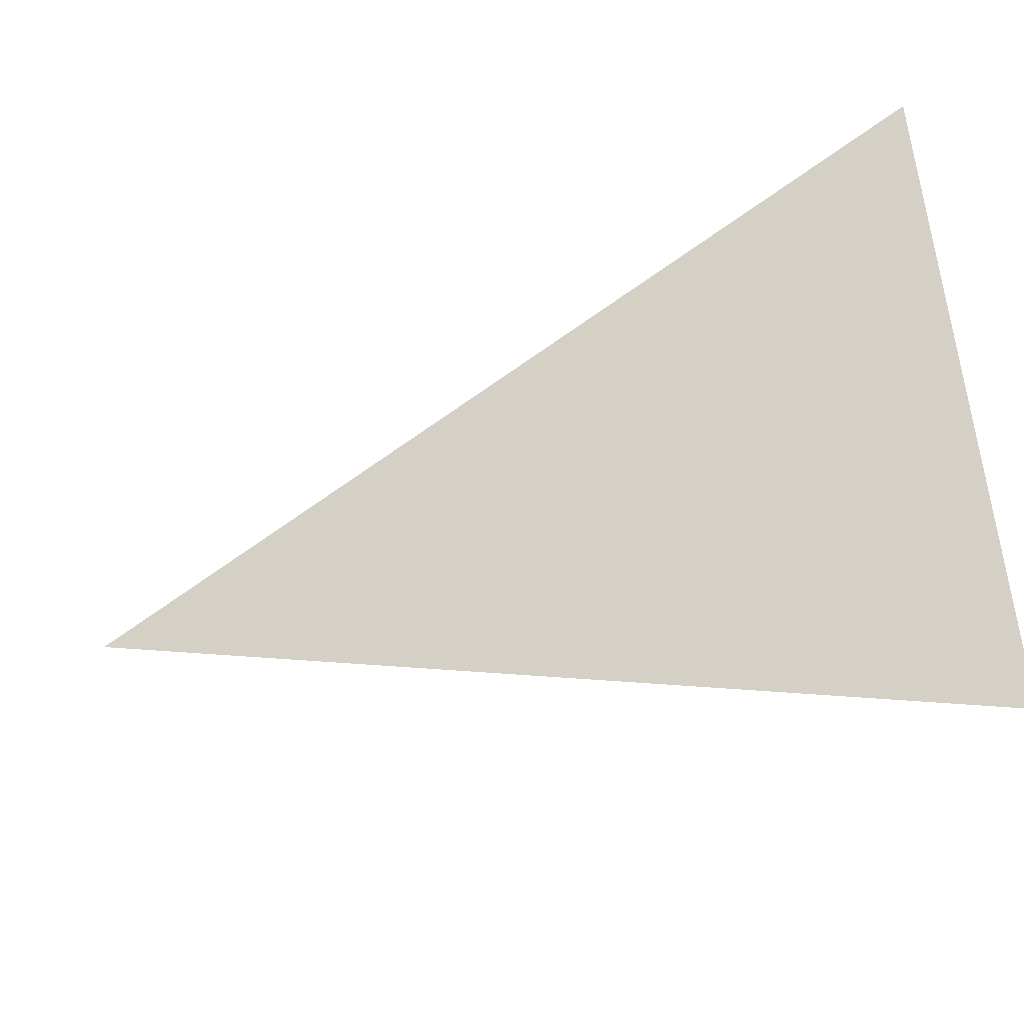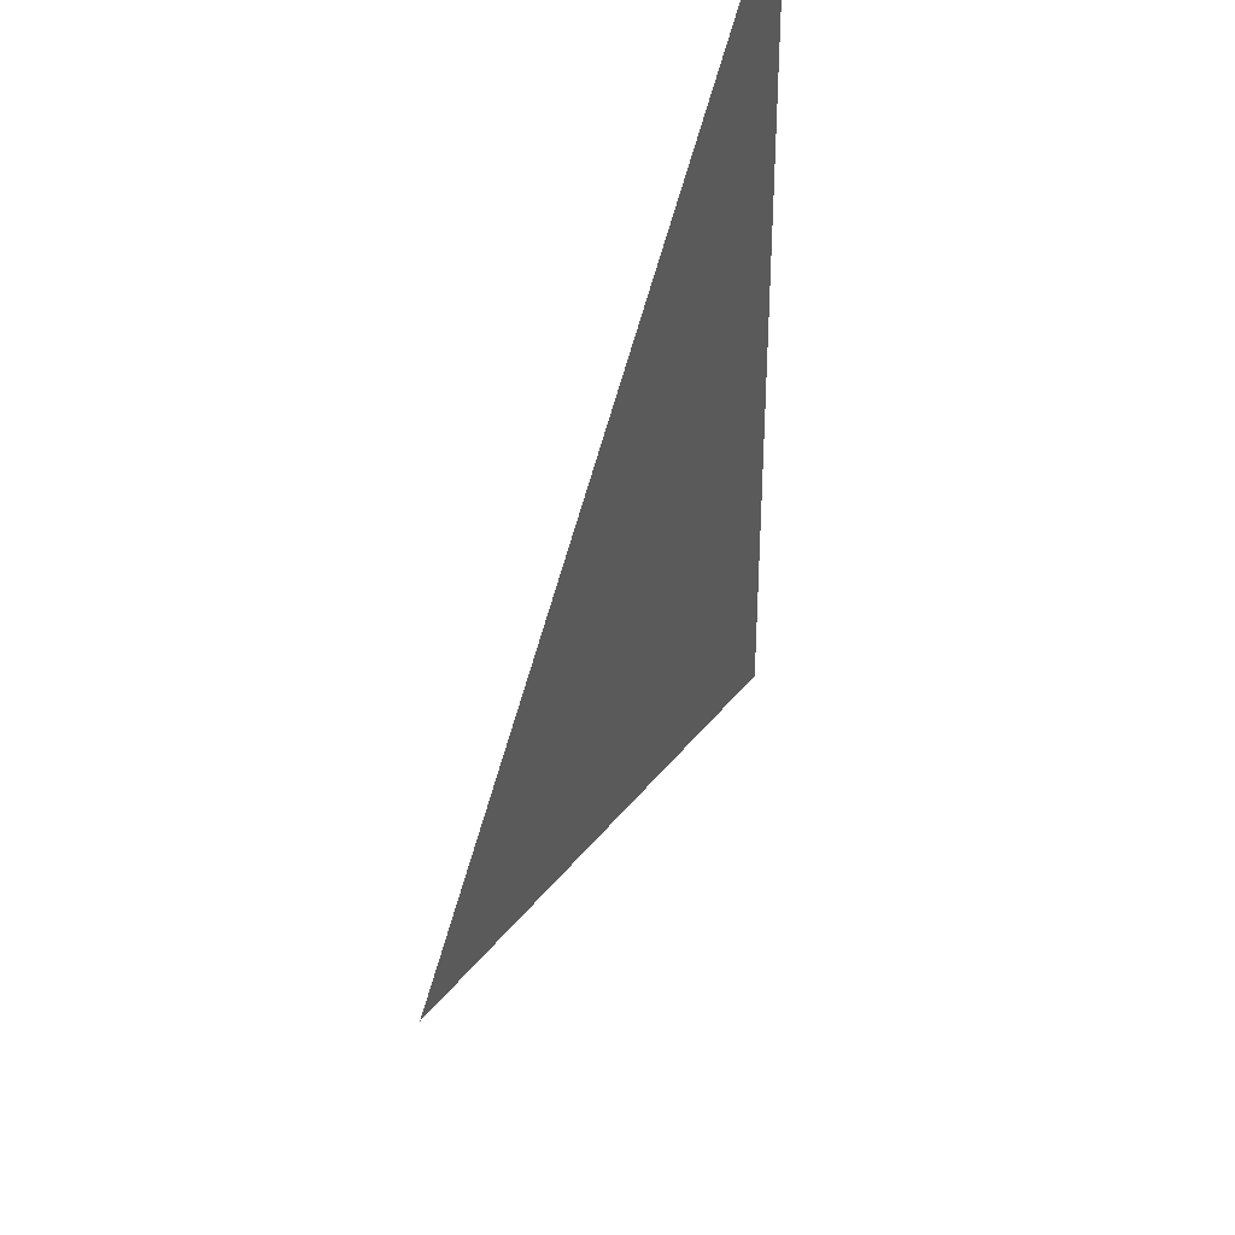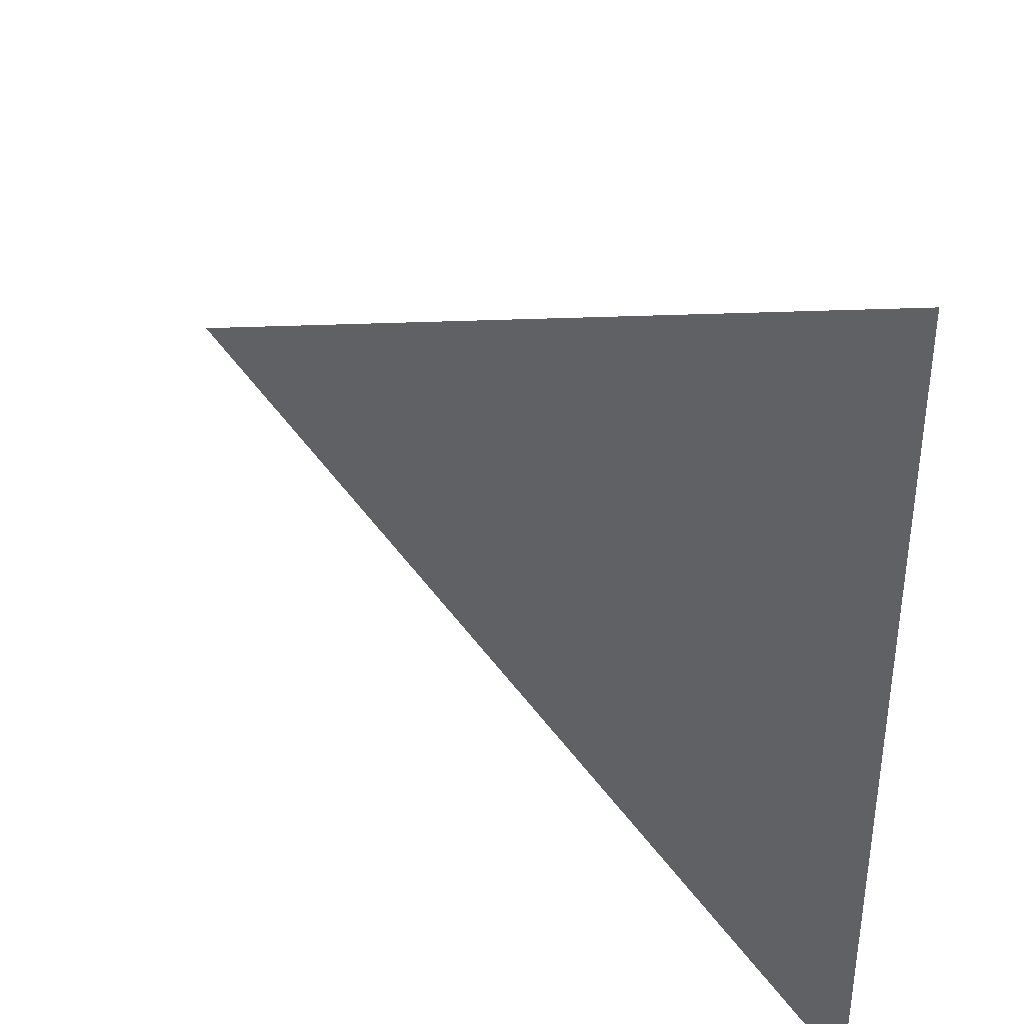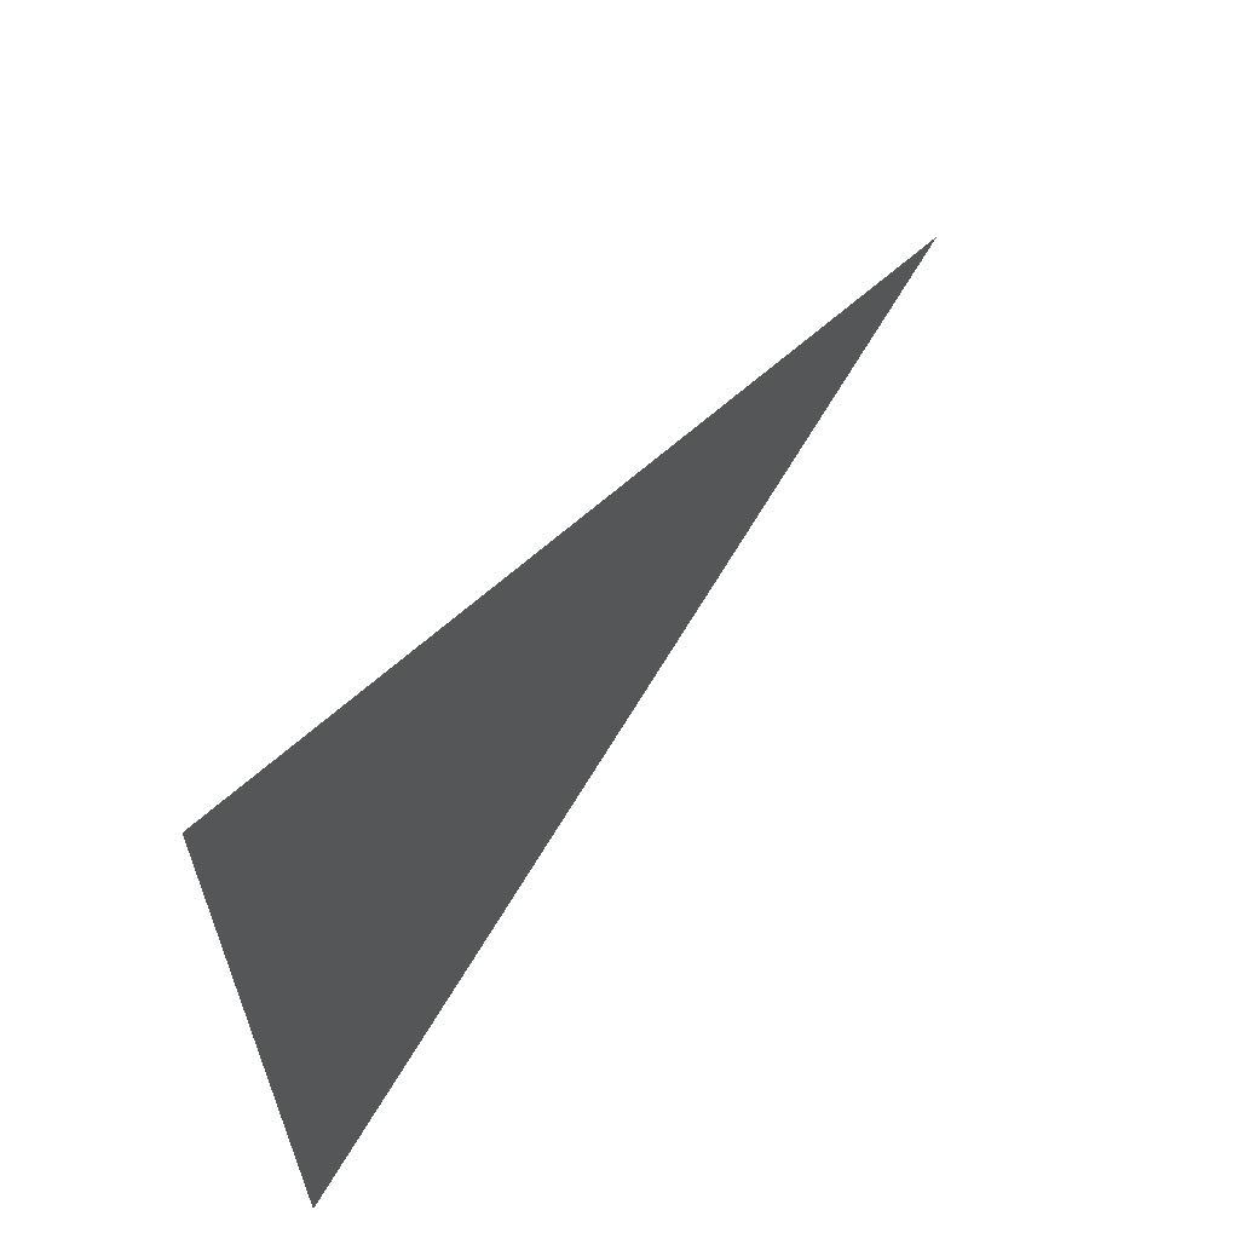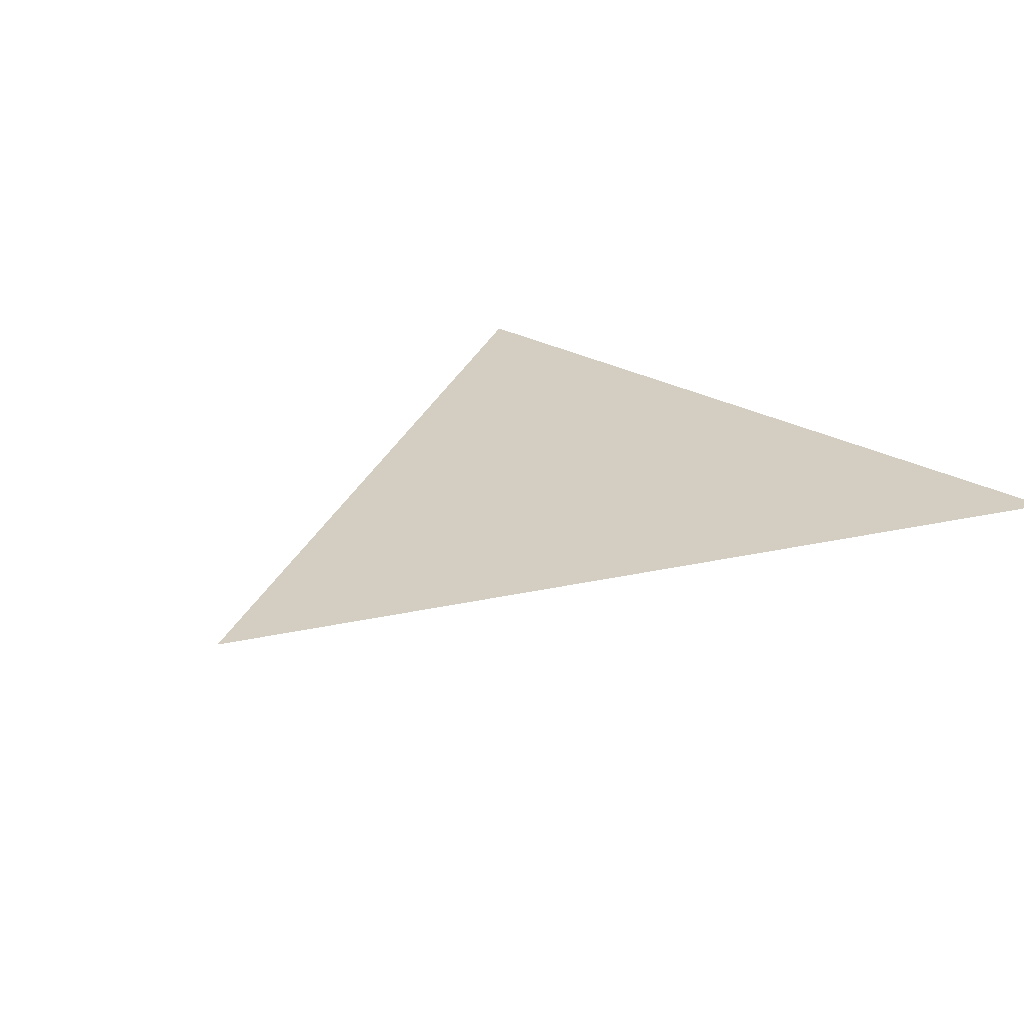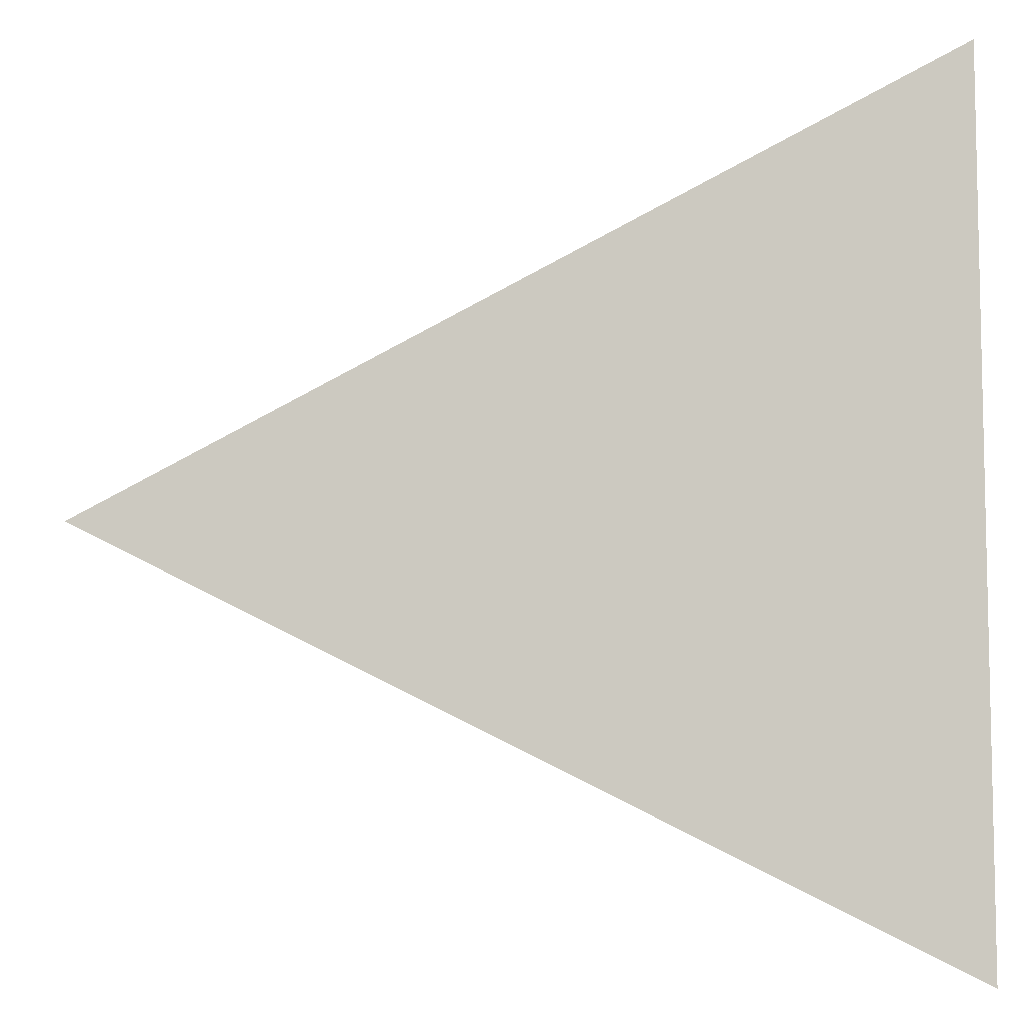
<metadata>
{"format":"obj","ext":"obj","renderer":"f3d","projection":"perspective","resolution":1024,"background":"white","views":[{"elev":-49.6,"azim":23.5,"up":"+Z"},{"elev":41.0,"azim":-72.2,"up":"+Z"},{"elev":38.8,"azim":43.8,"up":"+Z"},{"elev":64.5,"azim":126.8,"up":"+Z"},{"elev":25.1,"azim":-46.7,"up":"+Y"},{"elev":-7.7,"azim":8.9,"up":"+Z"}]}
</metadata>
<code>
o Triangle
v -1 0 0
v 1 0 1
v 1 0 -1
f 1 2 3

</code>
